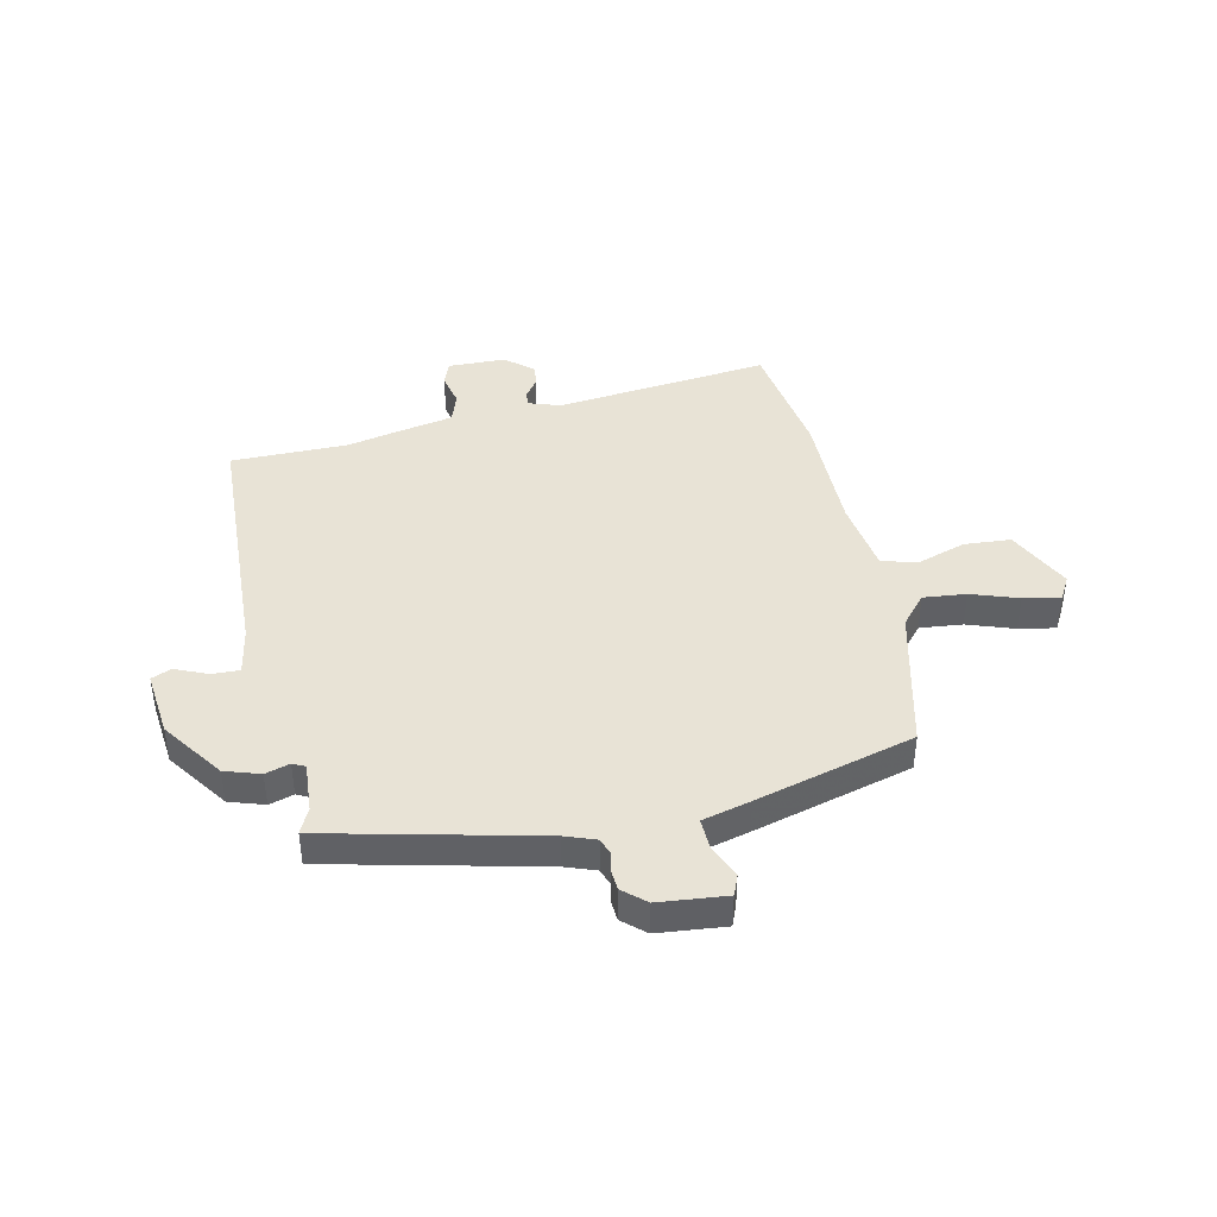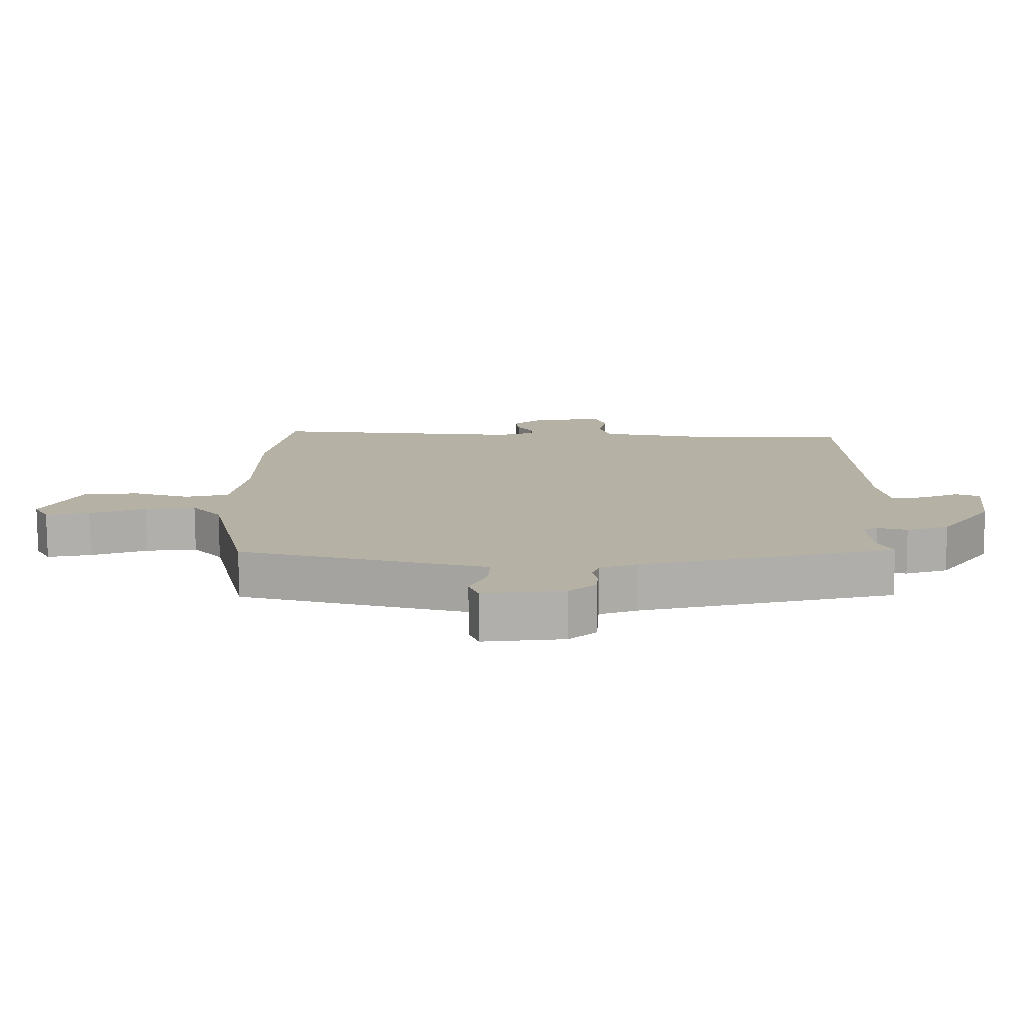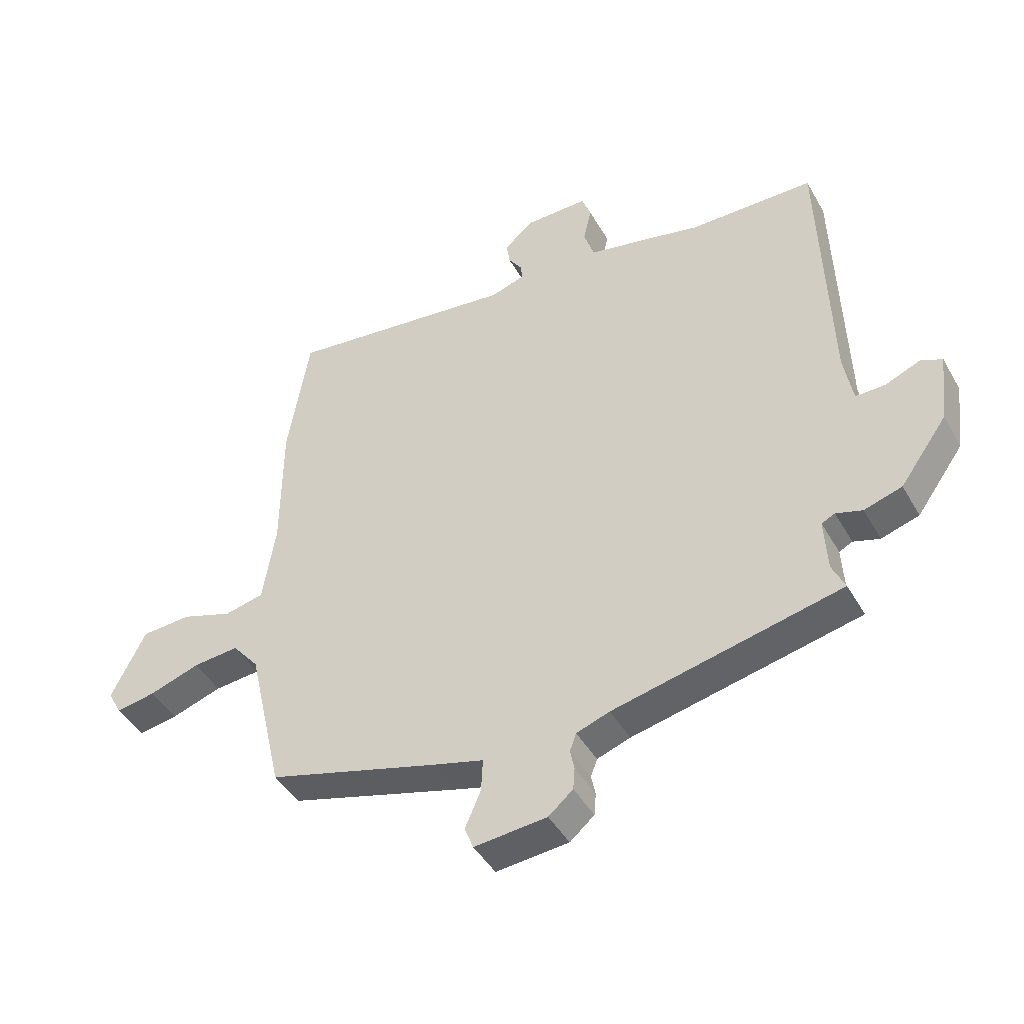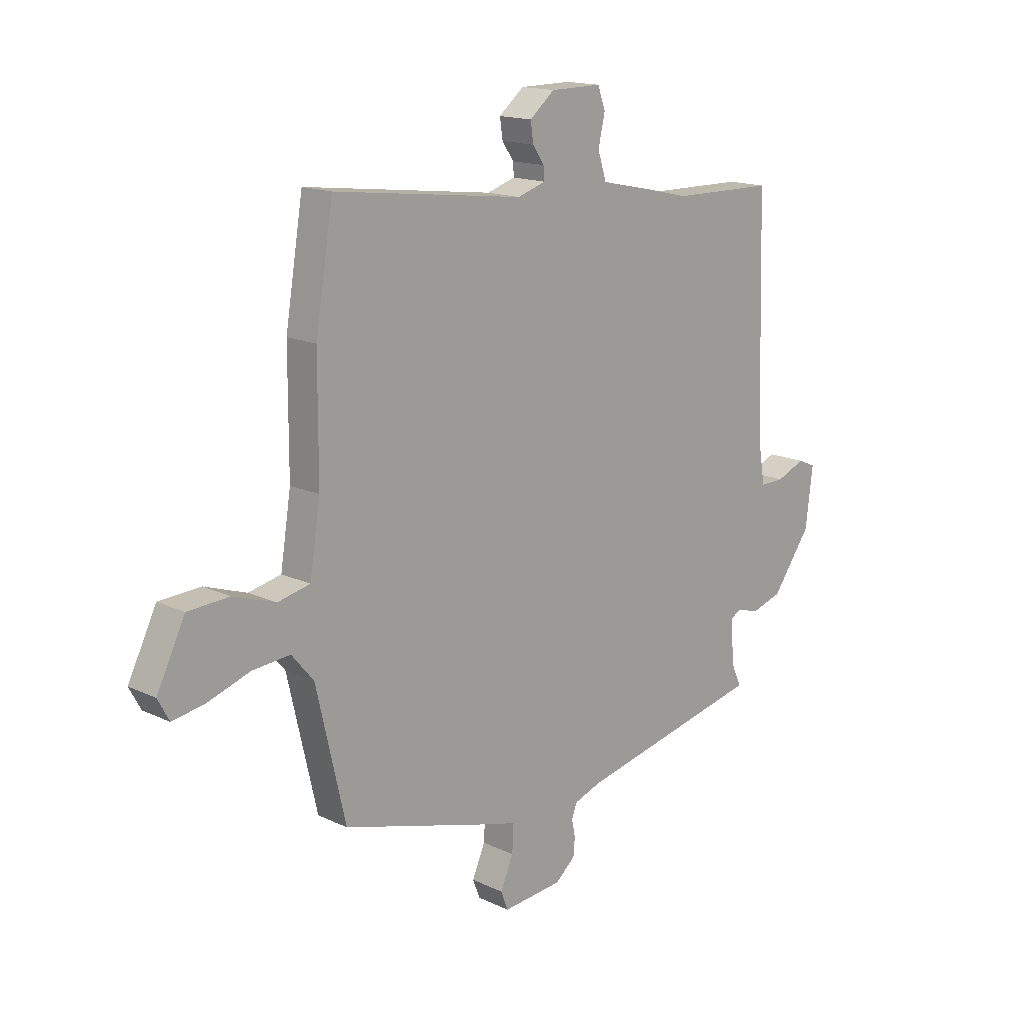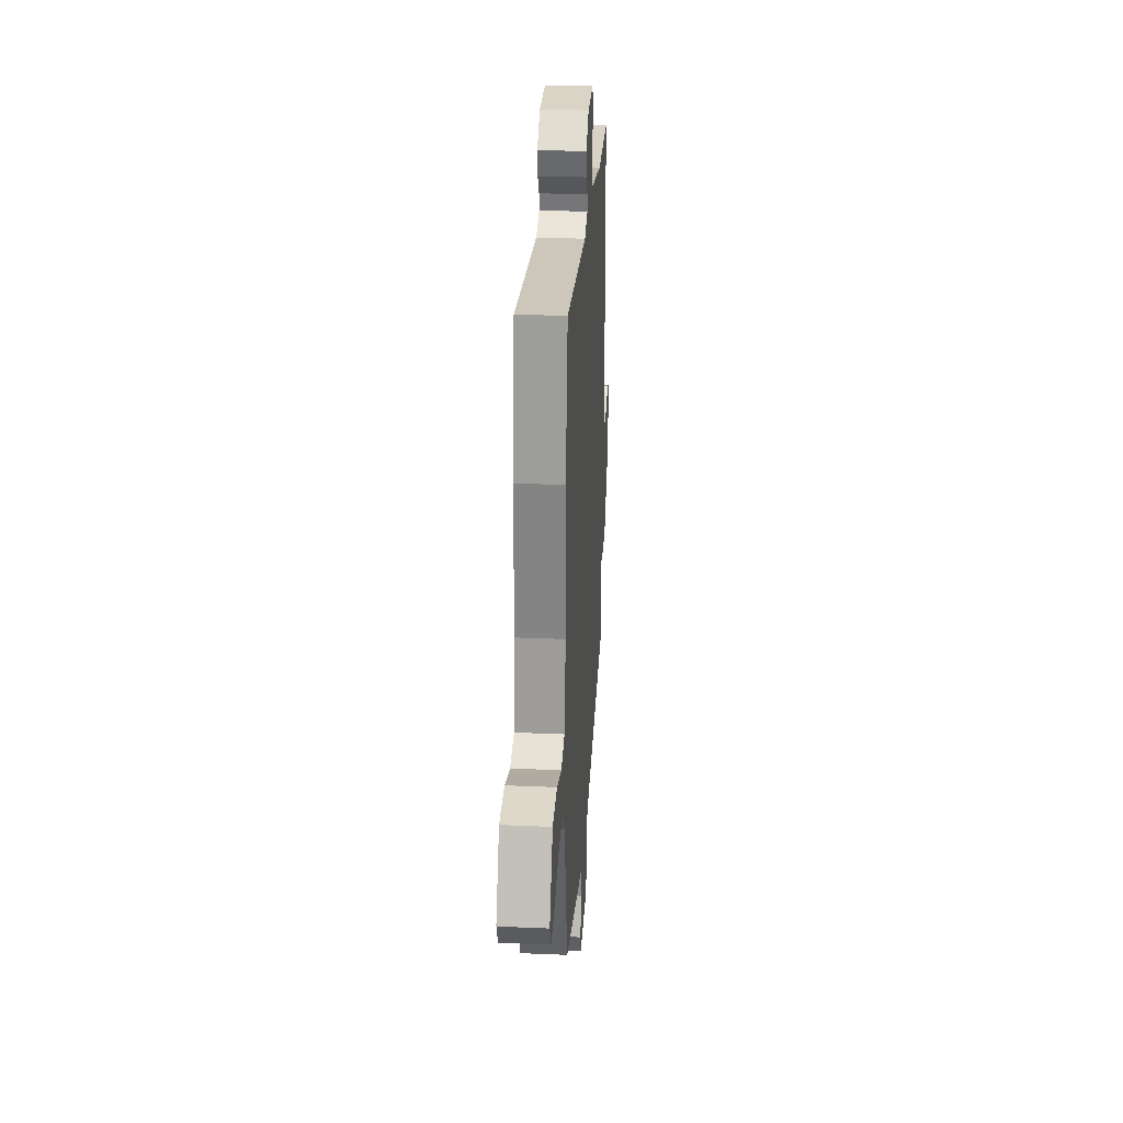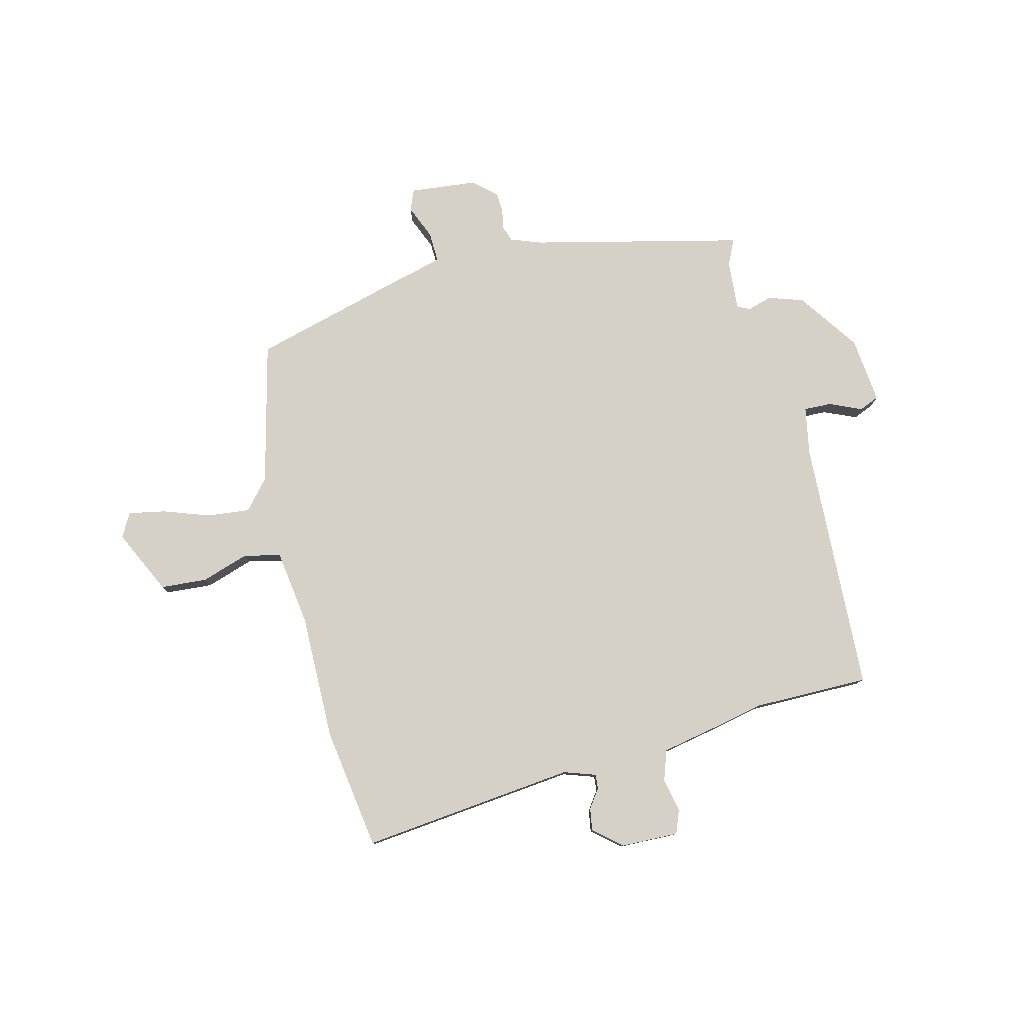
<metadata>
{"format":"obj","ext":"obj","renderer":"f3d","projection":"perspective","resolution":1024,"background":"white","views":[{"elev":41.8,"azim":168.4,"up":"+Y"},{"elev":-77.9,"azim":0.3,"up":"+Z"},{"elev":-44.5,"azim":28.0,"up":"+Z"},{"elev":15.7,"azim":-45.2,"up":"+Z"},{"elev":28.4,"azim":-86.3,"up":"+Z"},{"elev":79.1,"azim":-13.1,"up":"+Y"}]}
</metadata>
<code>
v -0.522 0.07 0.366
v -0.485 0.07 0.592
v -0.088 0.07 0.543
v -0.029 0.07 0.562
v -0.031 0.07 0.589
v -0.055 0.07 0.624
v -0.061 0.07 0.665
v -0.009 0.07 0.708
v 0.098 0.07 0.709
v 0.114 0.07 0.665
v 0.1 0.07 0.603
v 0.118 0.07 0.547
v 0.231 0.07 0.523
v 0.317 0.07 0.503
v 0.532 0.07 0.5
v 0.546 0.07 0.028
v 0.561 0.07 -0.061
v 0.612 0.07 -0.06
v 0.672 0.07 -0.035
v 0.709 0.07 -0.051
v 0.694 0.07 -0.174
v 0.613 0.07 -0.286
v 0.548 0.07 -0.306
v 0.503 0.07 -0.292
v 0.48 0.07 -0.303
v 0.485 0.07 -0.395
v 0.507 0.07 -0.443
v 0.116 0.07 -0.529
v 0.059 0.07 -0.549
v 0.048 0.07 -0.579
v 0.055 0.07 -0.614
v 0.052 0.07 -0.652
v 0.01 0.07 -0.688
v -0.115 0.07 -0.699
v -0.13 0.07 -0.66
v -0.103 0.07 -0.598
v -0.1 0.07 -0.541
v -0.188 0.07 -0.517
v -0.481 0.07 -0.433
v -0.542 0.07 -0.168
v -0.588 0.07 -0.113
v -0.667 0.07 -0.12
v -0.754 0.07 -0.149
v -0.822 0.07 -0.161
v -0.846 0.07 -0.117
v -0.787 0.07 0.002
v -0.701 0.07 0.007
v -0.613 0.07 -0.023
v -0.545 0.07 -0.008
v -0.523 0.07 0.131
v -0.522 0 0.366
v -0.485 0 0.592
v -0.088 0 0.543
v -0.029 0 0.562
v -0.031 0 0.589
v -0.055 0 0.624
v -0.061 0 0.665
v -0.009 0 0.708
v 0.098 0 0.709
v 0.114 0 0.665
v 0.1 0 0.603
v 0.118 0 0.547
v 0.231 0 0.523
v 0.317 0 0.503
v 0.532 0 0.5
v 0.546 0 0.028
v 0.561 0 -0.061
v 0.612 0 -0.06
v 0.672 0 -0.035
v 0.709 0 -0.051
v 0.694 0 -0.174
v 0.613 0 -0.286
v 0.548 0 -0.306
v 0.503 0 -0.292
v 0.48 0 -0.303
v 0.485 0 -0.395
v 0.507 0 -0.443
v 0.116 0 -0.529
v 0.059 0 -0.549
v 0.048 0 -0.579
v 0.055 0 -0.614
v 0.052 0 -0.652
v 0.01 0 -0.688
v -0.115 0 -0.699
v -0.13 0 -0.66
v -0.103 0 -0.598
v -0.1 0 -0.541
v -0.188 0 -0.517
v -0.481 0 -0.433
v -0.542 0 -0.168
v -0.588 0 -0.113
v -0.667 0 -0.12
v -0.754 0 -0.149
v -0.822 0 -0.161
v -0.846 0 -0.117
v -0.787 0 0.002
v -0.701 0 0.007
v -0.613 0 -0.023
v -0.545 0 -0.008
v -0.523 0 0.131
f 46 47 48
f 45 46 48
f 44 45 48
f 43 44 48
f 42 43 48
f 41 42 48 49
f 40 41 49
f 40 49 50
f 39 40 50
f 38 39 50
f 37 38 50
f 34 35 36
f 33 34 36
f 32 33 36
f 31 32 36
f 30 31 36
f 29 30 36 37
f 1 2 3
f 50 1 3
f 37 50 3
f 29 37 3
f 28 29 3
f 22 23 24
f 21 22 24
f 20 21 24
f 19 20 24
f 18 19 24
f 17 18 24 25
f 16 17 25
f 14 15 16 25
f 14 25 26
f 13 14 26
f 12 13 26
f 9 10 11
f 8 9 11
f 7 8 11
f 6 7 11
f 5 6 11
f 4 5 11 12
f 28 3 4
f 27 28 4
f 26 27 4
f 4 12 26
f 98 97 96
f 98 96 95
f 98 95 94
f 98 94 93
f 98 93 92
f 99 98 92 91
f 99 91 90
f 100 99 90
f 100 90 89
f 100 89 88
f 100 88 87
f 86 85 84
f 86 84 83
f 86 83 82
f 86 82 81
f 86 81 80
f 87 86 80 79
f 53 52 51
f 53 51 100
f 53 100 87
f 53 87 79
f 53 79 78
f 74 73 72
f 74 72 71
f 74 71 70
f 74 70 69
f 74 69 68
f 75 74 68 67
f 75 67 66
f 75 66 65 64
f 76 75 64
f 76 64 63
f 76 63 62
f 61 60 59
f 61 59 58
f 61 58 57
f 61 57 56
f 61 56 55
f 62 61 55 54
f 54 53 78
f 54 78 77
f 54 77 76
f 76 62 54
f 1 51 52 2
f 2 52 53 3
f 3 53 54 4
f 4 54 55 5
f 5 55 56 6
f 6 56 57 7
f 7 57 58 8
f 8 58 59 9
f 9 59 60 10
f 10 60 61 11
f 11 61 62 12
f 12 62 63 13
f 13 63 64 14
f 14 64 65 15
f 15 65 66 16
f 16 66 67 17
f 17 67 68 18
f 18 68 69 19
f 19 69 70 20
f 20 70 71 21
f 21 71 72 22
f 22 72 73 23
f 23 73 74 24
f 24 74 75 25
f 25 75 76 26
f 26 76 77 27
f 27 77 78 28
f 28 78 79 29
f 29 79 80 30
f 30 80 81 31
f 31 81 82 32
f 32 82 83 33
f 33 83 84 34
f 34 84 85 35
f 35 85 86 36
f 36 86 87 37
f 37 87 88 38
f 38 88 89 39
f 39 89 90 40
f 40 90 91 41
f 41 91 92 42
f 42 92 93 43
f 43 93 94 44
f 44 94 95 45
f 45 95 96 46
f 46 96 97 47
f 47 97 98 48
f 48 98 99 49
f 49 99 100 50
f 50 100 51 1

</code>
